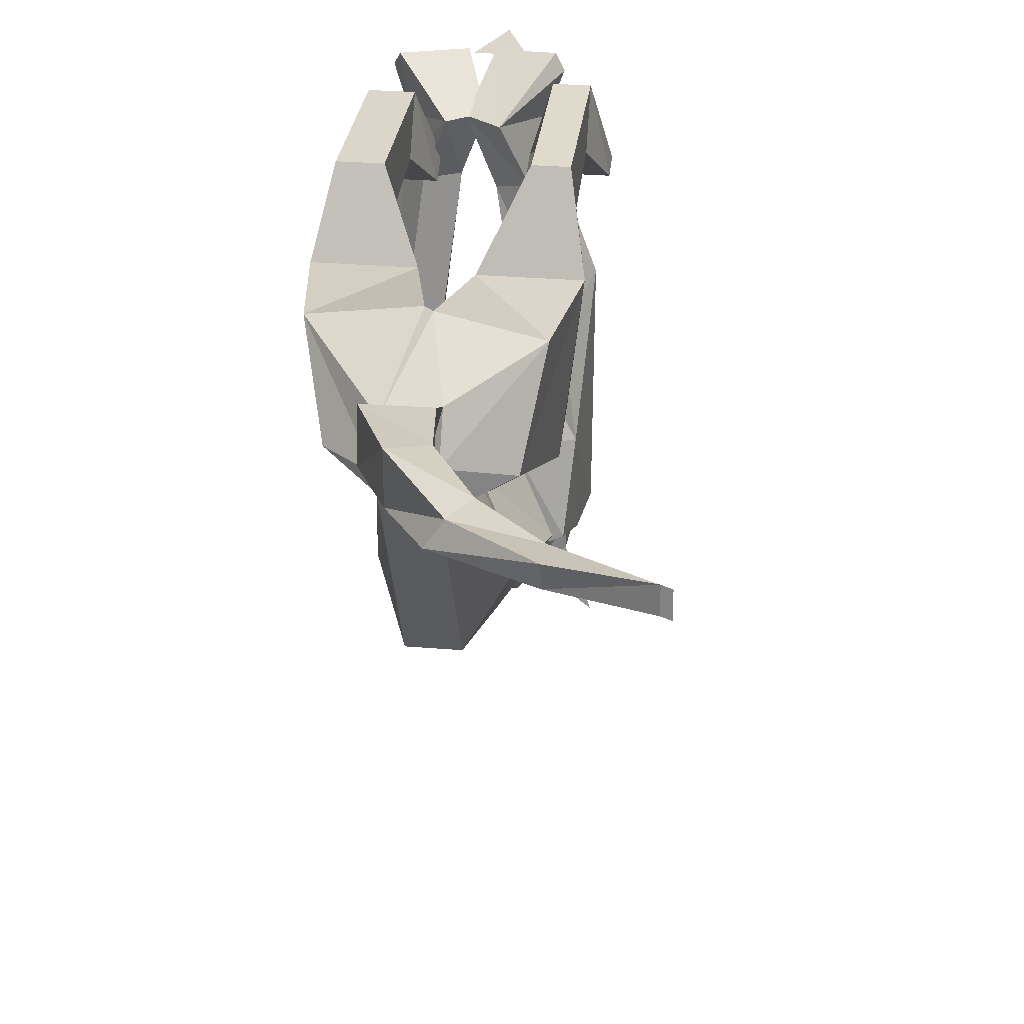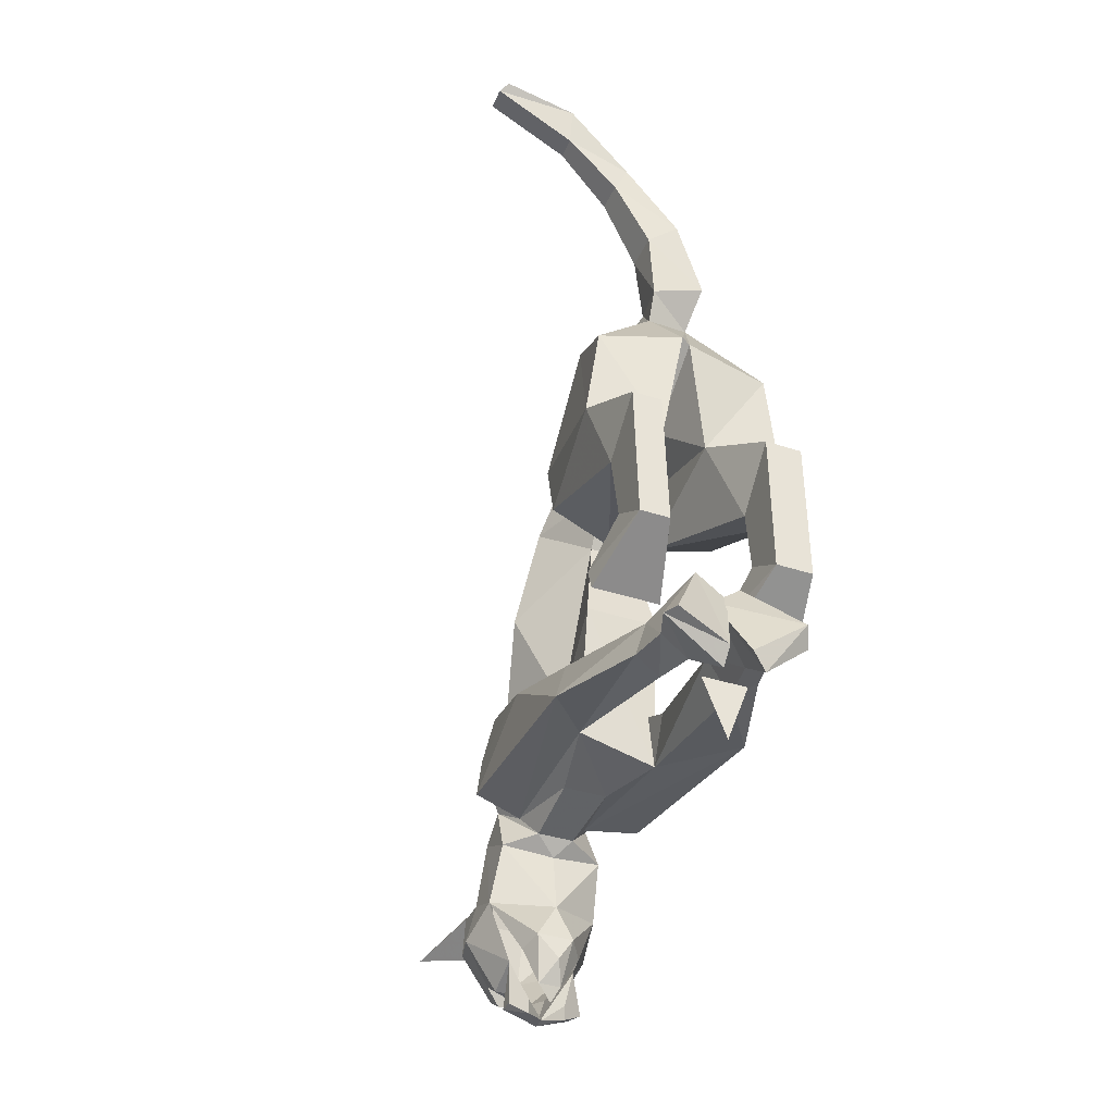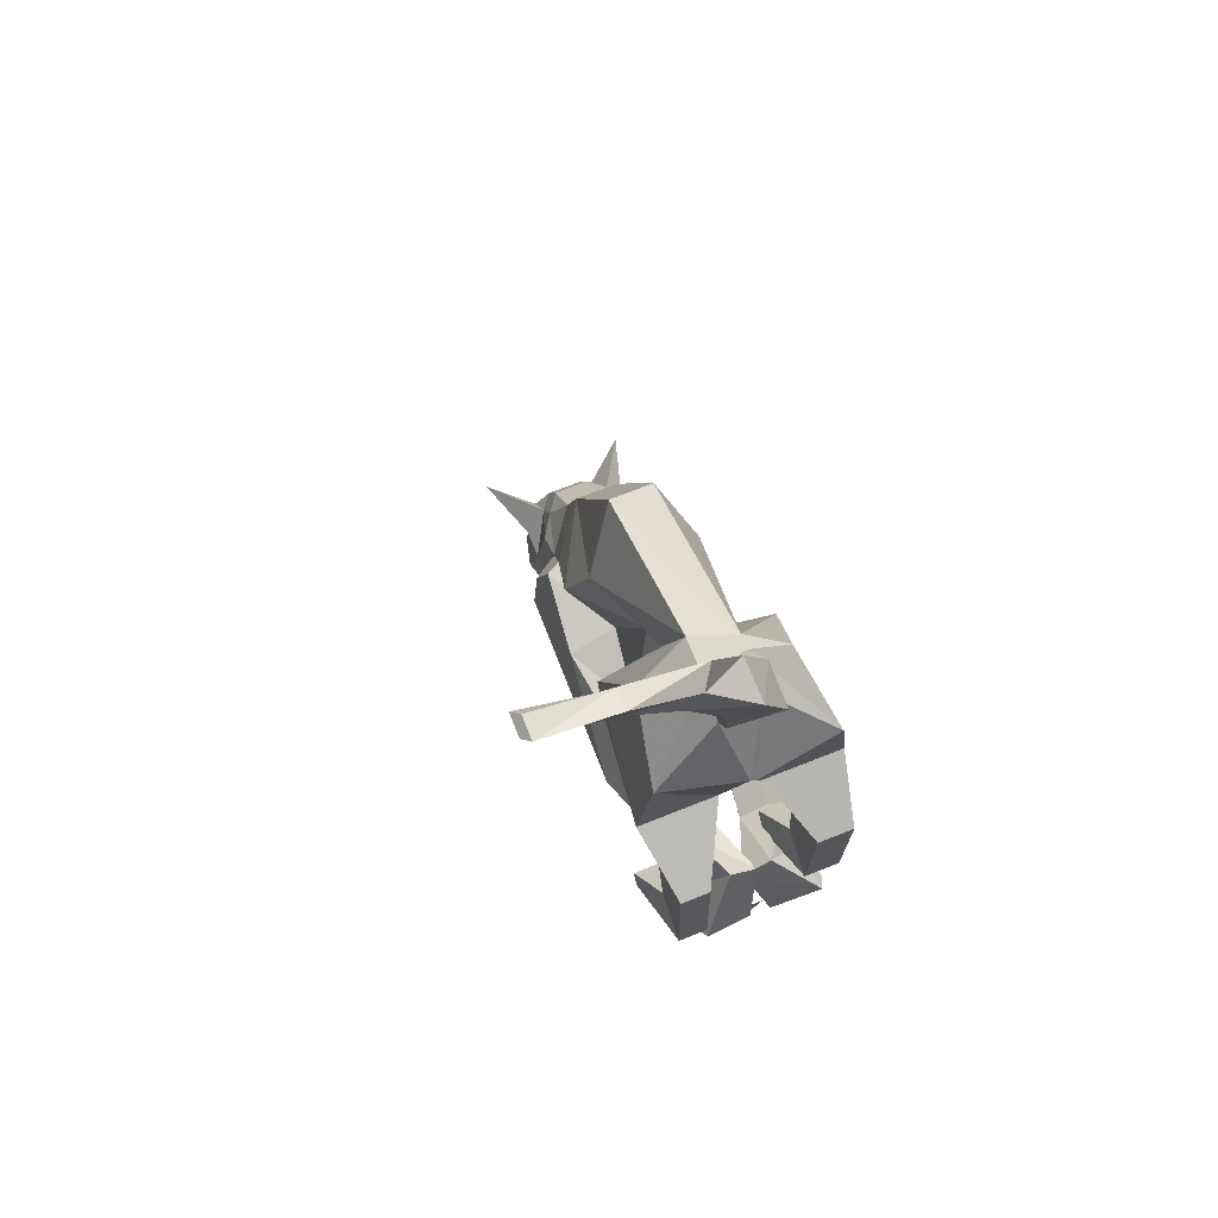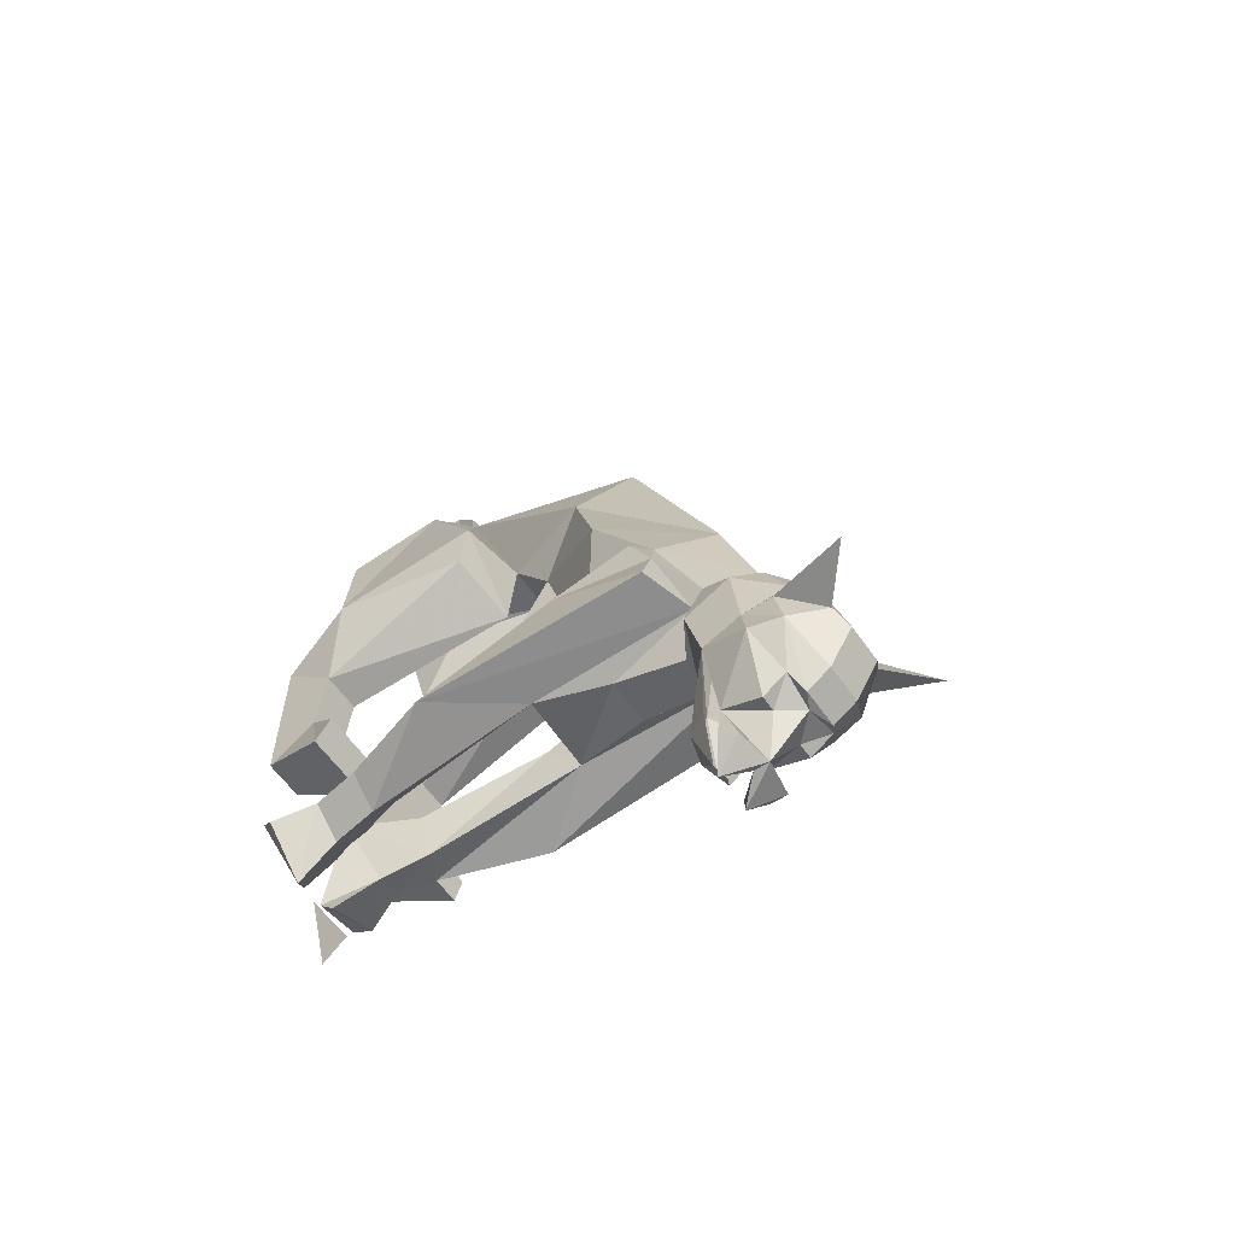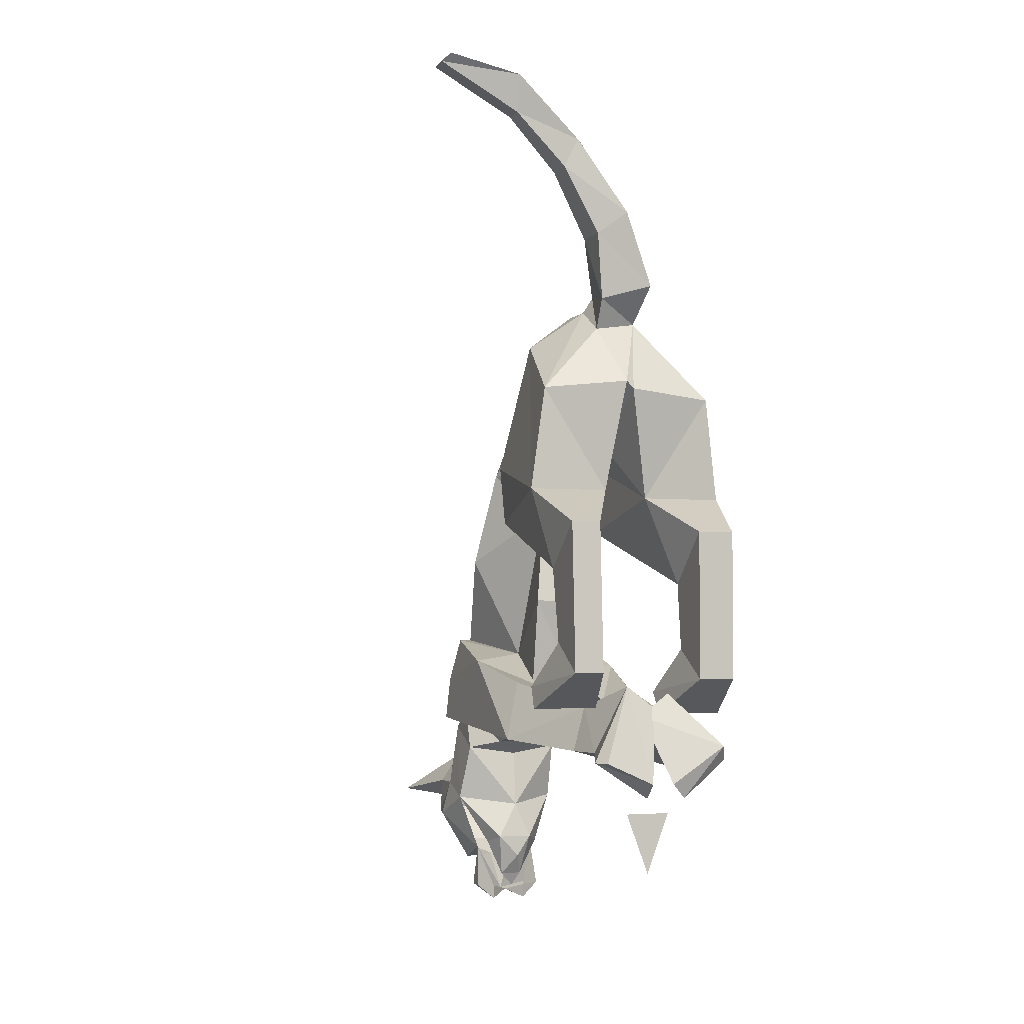
<metadata>
{"format":"obj","ext":"obj","renderer":"f3d","projection":"perspective","resolution":1024,"background":"white","views":[{"elev":29.8,"azim":7.0,"up":"+Y"},{"elev":-38.8,"azim":157.6,"up":"+Z"},{"elev":71.3,"azim":158.4,"up":"+Z"},{"elev":-59.5,"azim":-55.3,"up":"+Z"},{"elev":-3.5,"azim":159.8,"up":"+Z"}]}
</metadata>
<code>
v -0.2812 0.9141 -0.2031
v -0.2266 0.9141 -0.2031
v -0.2344 1 -0.2422
v -0.2656 1 -0.2266
v -0.3047 1.039 -0.2891
v -0.2891 0.8125 -0.2656
v -0.2734 0.8125 -0.2188
v -0.2734 0.8359 -0.1719
v -0.2578 0.8203 -0.1719
v -0.2656 0.8828 -0.07812
v -0.2188 0.9688 -0.02344
v -0.2344 0.9922 -0.125
v -0.2422 0.9609 -0.2812
v -0.2188 1.133 -0.2656
v -0.25 1.133 -0.25
v -0.2734 1.133 -0.2812
v -0.2422 1.133 -0.3047
v -0.2344 0.7969 -0.2656
v -0.2422 0.7812 -0.2578
v -0.1328 1.219 -0.2969
v -0.1406 1.234 -0.2969
v -0.1797 1.195 -0.2188
v -0.1484 1.18 -0.2891
v -0.1797 1.172 -0.3047
v -0.1953 1.211 -0.3359
v -0.1953 1.227 -0.3203
v -0.2109 1.195 -0.2422
v -0.1562 1.133 -0.2422
v -0.1406 1.141 -0.2891
v -0.1719 1.125 -0.2969
v -0.1875 1.125 -0.2578
v -0.125 1.008 -0.2188
v -0.1016 1.039 -0.2812
v -0.1562 0.9688 -0.2656
v -0.1641 1 -0.2266
v -0.1094 0.9141 -0.1953
v -0.1016 0.8203 -0.2656
v -0.1562 0.8047 -0.2734
v -0.1719 0.8906 -0.2812
v -0.2188 0.8906 -0.2812
v -0.1562 0.9922 -0.125
v -0.1641 0.9062 -0.1875
v -0.1172 0.8281 -0.1719
v -0.1094 0.8125 -0.2188
v -0.1406 0.7812 -0.2578
v -0.1719 0.8203 -0.2969
v -0.2109 0.8203 -0.2969
v -0.1328 0.8203 -0.1719
v -0.1172 0.8828 -0.07812
v -0.1719 0.7734 -0.1328
v -0.1719 0.7422 -0.2266
v -0.1562 0.7266 -0.2734
v -0.1406 0.75 -0.2812
v -0.1406 0.7969 -0.3047
v -0.1953 0.8047 -0.3125
v -0.25 0.7969 -0.3047
v -0.2656 1.18 -0.2812
v -0.2266 1.195 -0.2266
v -0.2734 1.234 -0.2812
v -0.2812 1.219 -0.2969
v -0.2344 1.219 -0.3359
v -0.2344 1.18 -0.3047
v -0.1953 1.195 -0.25
v -0.2188 1.227 -0.3203
v -0.08594 1.156 -0.2188
v -0.08594 1.164 -0.2422
v -0.1016 1.242 -0.2031
v -0.1016 1.195 -0.1719
v -0.1328 1.195 -0.1719
v -0.1562 1.156 -0.2188
v -0.1562 1.164 -0.2422
v -0.1328 1.242 -0.2031
v -0.1016 1.234 -0.04688
v -0.1016 1.18 -0.09375
v -0.1328 1.18 -0.09375
v -0.1328 1.234 -0.04688
v -0.08594 1.156 -0.007812
v -0.1016 1.031 -0.03906
v -0.1719 1.016 -0.05469
v -0.1719 1.156 -0.007812
v -0.1016 1.156 0.1016
v -0.1172 1.07 0.1562
v -0.1016 1.016 0.02344
v -0.1719 1.008 0.03125
v -0.1875 1.109 0.04688
v -0.1875 1.18 0.1094
v -0.1719 1.133 0.1719
v -0.1719 1.094 0.1953
v -0.1719 1.055 0.1953
v -0.1328 0.9141 0.02344
v -0.1719 0.9688 -0.02344
v -0.2188 1.008 0.03125
v -0.1953 1.094 0.04688
v -0.1953 1.18 0.1016
v -0.2188 1.125 0.1797
v -0.1719 1.148 0.2031
v -0.1797 1.102 0.2109
v -0.2266 1.109 0.2266
v -0.2188 1.086 0.1953
v -0.2188 1.07 0.1953
v -0.1719 0.8672 0.08594
v -0.2891 1.18 -0.1797
v -0.2891 1.227 -0.2109
v -0.3047 1.156 -0.25
v -0.3047 1.141 -0.2266
v -0.2344 1.141 -0.2266
v -0.25 1.18 -0.1797
v -0.2891 1.172 -0.1094
v -0.2891 1.227 -0.05469
v -0.25 1.227 -0.05469
v -0.25 1.227 -0.2109
v -0.2344 1.156 -0.25
v -0.25 1.172 -0.1094
v -0.2188 1.016 -0.04688
v -0.2891 1.023 -0.03125
v -0.3047 1.156 -0.01562
v -0.2188 1.156 -0.01562
v -0.2266 1.156 0.2188
v -0.1641 1.156 0.2734
v -0.1641 1.117 0.2734
v -0.1953 1.117 0.2969
v -0.1953 1.164 0.2969
v -0.2891 1.164 0.09375
v -0.2656 1.086 0.1562
v -0.2891 1.016 0.02344
v -0.25 0.9141 0.02344
v -0.2188 0.8672 0.08594
v -0.2188 0.7734 -0.1328
v -0.2109 0.7422 -0.2266
v -0.1719 0.7031 -0.2812
v -0.1562 0.7031 -0.3203
v -0.1328 0.7422 -0.3516
v -0.1328 0.7812 -0.3672
v -0.1953 0.8125 -0.375
v -0.25 0.7812 -0.3672
v -0.25 0.75 -0.2812
v -0.2344 0.7266 -0.2734
v -0.125 1.156 0.3438
v -0.125 1.125 0.3438
v -0.1562 1.133 0.375
v -0.1406 1.156 0.375
v -0.07031 1.156 0.3984
v -0.07031 1.133 0.3984
v -0.07031 1.141 0.4297
v -0.07031 1.164 0.4375
v 0.01562 1.156 0.4453
v 0.01562 1.133 0.4453
v 0.007812 1.141 0.4531
v 0.007812 1.164 0.4531
v -0.1953 1.211 -0.4141
v -0.2188 1.211 -0.3516
v -0.1719 1.211 -0.3516
v -0.2109 0.7031 -0.2812
v -0.1719 0.6797 -0.3359
v -0.1562 0.6719 -0.375
v -0.1094 0.6328 -0.3672
v -0.1328 0.7109 -0.3516
v -0.1328 0.7031 -0.3906
v -0.125 0.7344 -0.3906
v -0.1562 0.7812 -0.4297
v -0.1562 0.7422 -0.4453
v -0.1719 0.7422 -0.4453
v -0.1953 0.7578 -0.4844
v -0.1562 0.7656 -0.4766
v -0.1562 0.7812 -0.4766
v -0.1719 0.7969 -0.4766
v -0.1719 0.7969 -0.4922
v -0.1953 0.7734 -0.4844
v -0.2109 0.7969 -0.4922
v -0.2109 0.7969 -0.4766
v -0.2344 0.7812 -0.4766
v -0.2266 0.7812 -0.4297
v -0.2266 0.7656 -0.4766
v -0.2109 0.7422 -0.4453
v -0.2266 0.7422 -0.4453
v -0.2578 0.7344 -0.3906
v -0.25 0.7422 -0.3516
v -0.2344 0.7031 -0.3203
v -0.1953 0.7188 -0.4453
v -0.2109 0.7109 -0.4453
v -0.2266 0.7188 -0.4297
v -0.1562 0.7188 -0.4297
v -0.1719 0.7109 -0.4453
v -0.1719 0.6875 -0.4297
v -0.2109 0.6875 -0.4297
v -0.25 0.7031 -0.3906
v -0.1719 0.6641 -0.3906
v -0.2109 0.6641 -0.3906
v -0.2266 0.6719 -0.375
v -0.25 0.7109 -0.3516
v -0.2109 0.6797 -0.3359
v -0.2734 0.6328 -0.3672
v -0.1719 0.8203 -0.4141
v -0.2109 0.8203 -0.4141
v -0.1641 0.7969 -0.4219
v -0.1797 0.8047 -0.4609
v -0.1953 0.8203 -0.4375
v -0.2031 0.8047 -0.4609
v -0.2266 0.7969 -0.4219
v -0.1953 0.7969 -0.4766
f 1 2 3
f 1 3 4
f 1 4 5
f 1 5 6
f 1 6 7
f 1 7 8
f 1 8 2
f 2 8 9
f 2 9 10
f 2 10 11
f 2 11 12
f 2 12 13
f 2 13 3
f 3 13 14
f 3 14 15
f 3 15 4
f 4 15 16
f 4 16 5
f 5 16 17
f 5 17 13
f 5 13 18
f 5 18 6
f 6 18 7
f 7 18 19
f 7 19 9
f 7 9 8
f 20 21 22
f 20 22 23
f 20 23 24
f 20 24 25
f 20 25 26
f 20 26 21
f 21 26 22
f 22 26 27
f 22 27 28
f 22 28 23
f 23 28 29
f 23 29 30
f 23 30 24
f 24 30 27
f 24 27 26
f 24 26 25
f 30 31 27
f 27 31 28
f 28 31 32
f 28 32 33
f 28 33 29
f 29 33 34
f 29 34 30
f 30 34 35
f 30 35 31
f 31 35 32
f 32 35 36
f 32 36 33
f 33 36 37
f 33 37 38
f 33 38 34
f 34 38 39
f 34 39 40
f 34 40 13
f 34 13 41
f 34 41 42
f 34 42 35
f 35 42 36
f 36 42 43
f 36 43 44
f 36 44 37
f 37 44 38
f 38 44 45
f 38 45 46
f 38 46 39
f 39 46 47
f 39 47 40
f 40 47 18
f 40 18 13
f 48 45 44
f 48 44 43
f 48 43 42
f 48 42 49
f 48 49 50
f 48 50 51
f 48 51 45
f 47 19 18
f 57 58 59
f 57 59 60
f 57 60 61
f 57 61 62
f 57 62 16
f 57 16 58
f 58 16 15
f 58 15 14
f 58 14 63
f 58 63 59
f 59 63 64
f 59 64 61
f 59 61 60
f 61 64 63
f 61 63 62
f 62 63 14
f 62 14 17
f 62 17 16
f 14 13 17
f 65 66 67
f 65 67 68
f 65 68 69
f 65 69 70
f 65 70 66
f 66 70 71
f 66 71 67
f 67 71 72
f 67 72 73
f 67 73 74
f 67 74 68
f 68 74 75
f 68 75 69
f 69 75 76
f 69 76 72
f 69 72 71
f 69 71 70
f 72 76 73
f 73 76 77
f 73 77 74
f 74 77 78
f 74 78 79
f 74 79 75
f 75 79 80
f 75 80 76
f 76 80 77
f 77 80 81
f 77 81 82
f 77 82 83
f 77 83 78
f 78 83 79
f 79 83 84
f 79 84 80
f 80 84 85
f 80 85 86
f 80 86 81
f 81 86 87
f 81 87 88
f 81 88 82
f 82 88 89
f 82 89 83
f 83 89 84
f 84 89 90
f 84 90 91
f 84 91 11
f 84 11 92
f 84 92 93
f 84 93 85
f 85 93 86
f 86 93 94
f 86 94 95
f 86 95 87
f 87 95 96
f 87 96 97
f 87 97 88
f 88 97 98
f 88 98 99
f 88 99 89
f 89 99 100
f 89 100 101
f 89 101 90
f 90 101 50
f 90 50 49
f 90 49 91
f 91 49 42
f 91 42 41
f 91 41 12
f 91 12 11
f 102 103 104
f 102 104 105
f 102 105 106
f 102 106 107
f 102 107 108
f 102 108 109
f 102 109 103
f 103 109 110
f 103 110 111
f 103 111 104
f 104 111 112
f 104 112 105
f 105 112 106
f 106 112 111
f 106 111 107
f 107 111 113
f 107 113 108
f 108 113 114
f 108 114 115
f 108 115 116
f 108 116 109
f 109 116 110
f 110 116 117
f 110 117 113
f 110 113 111
f 96 95 118
f 96 118 119
f 96 119 120
f 96 120 97
f 97 120 121
f 97 121 98
f 98 121 122
f 98 122 118
f 98 118 99
f 99 118 95
f 99 95 123
f 99 123 124
f 99 124 100
f 100 124 125
f 100 125 92
f 100 92 126
f 100 126 127
f 100 127 101
f 101 127 50
f 50 127 128
f 50 128 51
f 51 128 129
f 52 130 131
f 52 131 53
f 53 131 132
f 53 132 133
f 53 133 54
f 54 133 134
f 54 134 55
f 55 134 56
f 56 134 135
f 56 135 136
f 19 129 9
f 9 129 128
f 9 128 10
f 10 128 126
f 10 126 11
f 11 126 92
f 118 122 119
f 119 122 138
f 119 138 139
f 119 139 120
f 120 139 140
f 120 140 121
f 121 140 141
f 121 141 122
f 122 141 138
f 138 141 142
f 138 142 143
f 138 143 139
f 139 143 144
f 139 144 140
f 140 144 145
f 140 145 141
f 141 145 142
f 142 145 146
f 142 146 147
f 142 147 143
f 143 147 148
f 143 148 144
f 144 148 149
f 144 149 145
f 145 149 146
f 146 149 148
f 146 148 147
f 128 127 126
f 113 117 114
f 114 117 92
f 114 92 125
f 114 125 115
f 115 125 116
f 116 125 124
f 116 124 123
f 116 123 117
f 117 123 94
f 117 94 93
f 117 93 92
f 123 95 94
f 13 12 41
f 130 153 154
f 130 154 131
f 131 154 155
f 131 155 156
f 131 156 157
f 131 157 132
f 132 157 158
f 132 158 159
f 132 159 133
f 133 159 160
f 160 159 161
f 160 161 162
f 160 162 163
f 160 163 164
f 160 164 165
f 160 165 166
f 166 165 167
f 166 167 168
f 168 167 163
f 168 163 169
f 168 169 170
f 170 169 171
f 170 171 172
f 172 171 173
f 172 173 163
f 172 163 174
f 172 174 175
f 172 175 176
f 172 176 135
f 135 176 177
f 135 177 136
f 136 177 178
f 136 178 137
f 137 178 153
f 179 174 163
f 179 163 162
f 180 183 184
f 180 184 185
f 180 185 186
f 180 186 181
f 181 186 176
f 181 176 175
f 181 175 174
f 182 162 161
f 182 161 159
f 182 159 158
f 182 158 183
f 183 158 184
f 184 158 187
f 184 187 185
f 185 187 188
f 185 188 186
f 186 188 189
f 186 189 190
f 186 190 177
f 186 177 176
f 158 157 155
f 158 155 187
f 187 155 154
f 187 154 188
f 188 154 191
f 188 191 189
f 189 191 178
f 189 178 192
f 190 192 178
f 190 178 177
f 165 164 167
f 167 164 163
f 169 173 171
f 173 169 163
f 153 191 154
f 191 153 178
f 193 194 134
f 193 134 133
f 193 133 195
f 193 195 196
f 193 196 197
f 193 197 194
f 194 197 198
f 194 198 199
f 194 199 135
f 194 135 134
f 197 196 198
f 198 196 200
f 45 51 52
f 45 52 53
f 45 53 54
f 45 54 46
f 46 54 55
f 46 55 47
f 47 55 56
f 47 56 19
f 51 129 130
f 51 130 52
f 56 136 19
f 19 136 137
f 19 137 129
f 129 153 130
f 137 153 129
f 150 151 152
f 179 180 181
f 179 181 174
f 179 162 182
f 179 182 183
f 179 183 180
f 189 192 190
f 156 155 157

</code>
